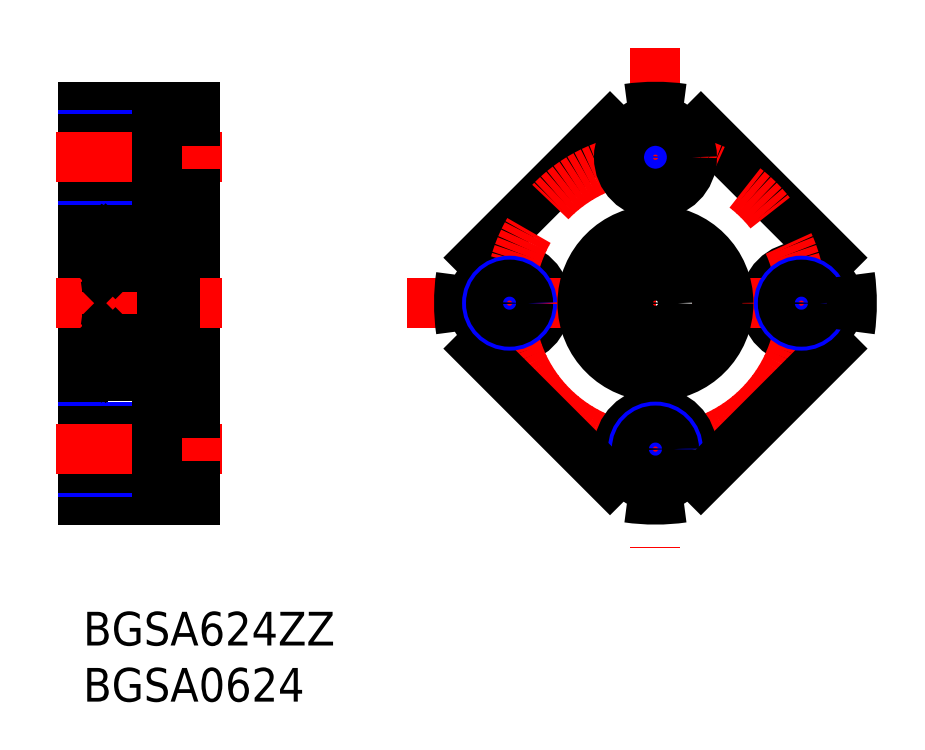
<metadata>
{"format":"dxf","ext":"dxf","renderer":"ezdxf+matplotlib","layout":"modelspace","background":"white","min_lineweight":24,"dpi":150}
</metadata>
<code>
0
SECTION
2
ENTITIES
0
INSERT
8
MSM_CONTINUOUS
2
*U4
10
0
20
0
30
0
0
INSERT
8
MSM_CONTINUOUS
2
*U5
10
0
20
0
30
0
0
LINE
8
MSM_CONTINUOUS
10
0
20
10
30
0
11
0
21
45
31
0
0
LINE
8
MSM_CONTINUOUS
10
10
20
45
30
0
11
10
21
10
31
0
0
LINE
8
MSM_CONTINUOUS
10
2
20
21.2
30
0
11
2
21
33.8
31
0
0
LINE
8
MSM_CONTINUOUS
10
10
20
10
30
0
11
0
21
10
31
0
0
LINE
8
MSM_NARROW
10
0
20
16.5
30
0
11
6.6
21
16.5
31
0
0
LINE
8
MSM_NARROW
10
0
20
12.5
30
0
11
6.6
21
12.5
31
0
0
LINE
8
MSM_CONTINUOUS
10
2.2
20
21
30
0
11
7
21
21
31
0
0
CIRCLE
8
MSM_CONTINUOUS
10
4.5
20
23.05
30
0
40
1.191
0
LINE
8
MSM_CONTINUOUS
10
6.8
20
25.5
30
0
11
2.2
21
25.5
31
0
0
LINE
8
MSM_CONTINUOUS
10
6.8
20
29.5
30
0
11
2.2
21
29.5
31
0
0
LINE
8
MSM_CONTINUOUS
10
0
20
12.85
30
0
11
6.6
21
12.85
31
0
0
LINE
8
MSM_CONTINUOUS
10
0
20
16.15
30
0
11
6.6
21
16.15
31
0
0
LINE
8
MSM_CENTER
10
-2.448
20
14.5
30
0
11
12.33
21
14.5
31
0
0
LINE
8
MSM_CENTER
10
-2.448
20
27.5
30
0
11
12.33
21
27.5
31
0
0
LINE
8
MSM_CONTINUOUS
10
2.493
20
21.97
30
0
11
2.392
21
21.91
31
0
0
LINE
8
MSM_CONTINUOUS
10
2.757
20
21.82
30
0
11
2.757
21
22.2
31
0
0
ARC
8
MSM_CONTINUOUS
10
2.392
20
21.91
30
0
40
0.1164
50
120
51
210
0
LINE
8
MSM_CONTINUOUS
10
2.873
20
21.82
30
0
11
2.873
21
22.25
31
0
0
LINE
8
MSM_CONTINUOUS
10
2.291
20
21.85
30
0
11
2.386
21
21.69
31
0
0
LINE
8
MSM_CONTINUOUS
10
0
20
18.75
30
0
11
0
21
18.75
31
0
0
LINE
8
MSM_CONTINUOUS
10
2.1
20
21.85
30
0
11
2.291
21
21.85
31
0
0
LINE
8
MSM_CONTINUOUS
10
2
20
21.75
30
0
11
2.1
21
21.85
31
0
0
ARC
8
MSM_CONTINUOUS
10
2.2
20
21.2
30
0
40
0.2
50
180
51
270
0
ARC
8
MSM_CONTINUOUS
10
2.612
20
21.82
30
0
40
0.261
50
210
51
0
0
LINE
8
MSM_CONTINUOUS
10
2.392
20
21.91
30
0
11
2.487
21
21.75
31
0
0
ARC
8
MSM_CONTINUOUS
10
2.612
20
21.82
30
0
40
0.1446
50
210
51
0
0
LINE
8
MSM_CONTINUOUS
10
2.1
20
24.3
30
0
11
2.873
21
24.3
31
0
0
LINE
8
MSM_CONTINUOUS
10
2.334
20
22.01
30
0
11
2.434
21
22.07
31
0
0
LINE
8
MSM_CONTINUOUS
10
0
20
23
30
0
11
2
21
23
31
0
0
LINE
8
MSM_CONTINUOUS
10
2
20
24.4
30
0
11
2.1
21
24.3
31
0
0
ARC
8
MSM_CONTINUOUS
10
2.2
20
25.3
30
0
40
0.2
50
90
51
180
0
LINE
8
MSM_CONTINUOUS
10
2.524
20
22.43
30
0
11
2.524
21
24.01
31
0
0
LINE
8
MSM_CONTINUOUS
10
2.64
20
24.01
30
0
11
2.64
21
22.48
31
0
0
LINE
8
MSM_CONTINUOUS
10
2.873
20
24
30
0
11
2.973
21
23.9
31
0
0
LINE
8
MSM_CONTINUOUS
10
2.873
20
22.25
30
0
11
2.64
21
22.48
31
0
0
LINE
8
MSM_CONTINUOUS
10
2.757
20
22.2
30
0
11
2.524
21
22.43
31
0
0
LINE
8
MSM_CONTINUOUS
10
2.434
20
22.07
30
0
11
2.493
21
21.97
31
0
0
LINE
8
MSM_CONTINUOUS
10
2.973
20
22.2
30
0
11
3.666
21
22.2
31
0
0
LINE
8
MSM_CONTINUOUS
10
2.873
20
22.1
30
0
11
2.973
21
22.2
31
0
0
LINE
8
MSM_CONTINUOUS
10
2.973
20
23.9
30
0
11
3.666
21
23.9
31
0
0
LINE
8
MSM_CONTINUOUS
10
2.64
20
24.13
30
0
11
2.815
21
24.13
31
0
0
LINE
8
MSM_CONTINUOUS
10
2.815
20
24.13
30
0
11
2.815
21
24.01
31
0
0
LINE
8
MSM_CONTINUOUS
10
2.815
20
24.01
30
0
11
2.64
21
24.01
31
0
0
ARC
8
MSM_CONTINUOUS
10
2.64
20
24.01
30
0
40
0.1164
50
90
51
180
0
LINE
8
MSM_CONTINUOUS
10
2.873
20
24.3
30
0
11
2.873
21
24
31
0
0
LINE
8
MSM_CONTINUOUS
10
0
20
27.5
30
0
11
0.0001
21
27.5
31
0
0
ARC
8
MSM_CONTINUOUS
10
2.2
20
29.7
30
0
40
0.2
50
180
51
270
0
LINE
8
MSM_CONTINUOUS
10
6.6
20
11.25
30
0
11
6.6
21
17.75
31
0
0
LINE
8
MSM_CONTINUOUS
10
6.6
20
11.25
30
0
11
10
21
11.25
31
0
0
LINE
8
MSM_CONTINUOUS
10
6.507
20
21.97
30
0
11
6.608
21
21.91
31
0
0
LINE
8
MSM_CONTINUOUS
10
6.243
20
21.82
30
0
11
6.243
21
22.2
31
0
0
LINE
8
MSM_CONTINUOUS
10
6.127
20
21.82
30
0
11
6.127
21
22.25
31
0
0
ARC
8
MSM_CONTINUOUS
10
6.608
20
21.91
30
0
40
0.1164
50
330
51
60
0
LINE
8
MSM_CONTINUOUS
10
6.6
20
17.75
30
0
11
10
21
17.75
31
0
0
LINE
8
MSM_CONTINUOUS
10
10
20
21
30
0
11
8.16
21
21
31
0
0
LINE
8
MSM_CONTINUOUS
10
6.9
20
21.85
30
0
11
6.709
21
21.85
31
0
0
LINE
8
MSM_CONTINUOUS
10
6.709
20
21.85
30
0
11
6.614
21
21.69
31
0
0
LINE
8
MSM_CONTINUOUS
10
6.608
20
21.91
30
0
11
6.513
21
21.75
31
0
0
ARC
8
MSM_CONTINUOUS
10
6.388
20
21.82
30
0
40
0.261
50
180
51
330
0
ARC
8
MSM_CONTINUOUS
10
6.388
20
21.82
30
0
40
0.1446
50
180
51
330
0
LINE
8
MSM_CONTINUOUS
10
7
20
21.75
30
0
11
6.9
21
21.85
31
0
0
ARC
8
MSM_CONTINUOUS
10
6.8
20
21.2
30
0
40
0.2
50
270
51
0
0
LINE
8
MSM_CONTINUOUS
10
6.476
20
22.43
30
0
11
6.476
21
24.01
31
0
0
LINE
8
MSM_CONTINUOUS
10
6.36
20
24.01
30
0
11
6.36
21
22.48
31
0
0
LINE
8
MSM_CONTINUOUS
10
6.127
20
24
30
0
11
6.027
21
23.9
31
0
0
LINE
8
MSM_CONTINUOUS
10
6.127
20
22.1
30
0
11
6.027
21
22.2
31
0
0
LINE
8
MSM_CONTINUOUS
10
6.027
20
22.2
30
0
11
5.334
21
22.2
31
0
0
LINE
8
MSM_CONTINUOUS
10
6.666
20
22.01
30
0
11
6.566
21
22.07
31
0
0
LINE
8
MSM_CONTINUOUS
10
6.566
20
22.07
30
0
11
6.507
21
21.97
31
0
0
LINE
8
MSM_CONTINUOUS
10
6.243
20
22.2
30
0
11
6.476
21
22.43
31
0
0
LINE
8
MSM_CONTINUOUS
10
6.127
20
22.25
30
0
11
6.36
21
22.48
31
0
0
LINE
8
MSM_CONTINUOUS
10
6.027
20
23.9
30
0
11
5.334
21
23.9
31
0
0
LINE
8
MSM_CONTINUOUS
10
6.9
20
24.3
30
0
11
6.127
21
24.3
31
0
0
LINE
8
MSM_CONTINUOUS
10
6.36
20
24.13
30
0
11
6.185
21
24.13
31
0
0
LINE
8
MSM_CONTINUOUS
10
6.185
20
24.13
30
0
11
6.185
21
24.01
31
0
0
LINE
8
MSM_CONTINUOUS
10
6.185
20
24.01
30
0
11
6.36
21
24.01
31
0
0
LINE
8
MSM_CONTINUOUS
10
6.127
20
24.3
30
0
11
6.127
21
24
31
0
0
ARC
8
MSM_CONTINUOUS
10
6.36
20
24.01
30
0
40
0.1164
50
0
51
90
0
ARC
8
MSM_CONTINUOUS
10
6.8
20
25.3
30
0
40
0.2
50
0
51
90
0
LINE
8
MSM_CONTINUOUS
10
7
20
24.4
30
0
11
6.9
21
24.3
31
0
0
ARC
8
MSM_CONTINUOUS
10
6.8
20
29.7
30
0
40
0.2
50
270
51
0
0
LINE
8
MSM_CONTINUOUS
10
0
20
45
30
0
11
10
21
45
31
0
0
LINE
8
MSM_NARROW
10
0
20
42.5
30
0
11
6.6
21
42.5
31
0
0
LINE
8
MSM_NARROW
10
0
20
38.5
30
0
11
6.6
21
38.5
31
0
0
LINE
8
MSM_CONTINUOUS
10
2.2
20
34
30
0
11
7
21
34
31
0
0
CIRCLE
8
MSM_CONTINUOUS
10
4.5
20
31.95
30
0
40
1.191
0
LINE
8
MSM_CONTINUOUS
10
0
20
38.85
30
0
11
6.6
21
38.85
31
0
0
LINE
8
MSM_CONTINUOUS
10
0
20
42.15
30
0
11
6.6
21
42.15
31
0
0
LINE
8
MSM_CENTER
10
-2.448
20
40.5
30
0
11
12.33
21
40.5
31
0
0
LINE
8
MSM_CONTINUOUS
10
2.1
20
30.7
30
0
11
2.873
21
30.7
31
0
0
LINE
8
MSM_CONTINUOUS
10
2.291
20
33.15
30
0
11
2.386
21
33.31
31
0
0
LINE
8
MSM_CONTINUOUS
10
2.334
20
32.99
30
0
11
2.434
21
32.93
31
0
0
LINE
8
MSM_CONTINUOUS
10
0
20
32
30
0
11
2
21
32
31
0
0
LINE
8
MSM_CONTINUOUS
10
2
20
30.6
30
0
11
2.1
21
30.7
31
0
0
ARC
8
MSM_CONTINUOUS
10
2.392
20
33.09
30
0
40
0.1164
50
150
51
240
0
LINE
8
MSM_CONTINUOUS
10
2.1
20
33.15
30
0
11
2.291
21
33.15
31
0
0
LINE
8
MSM_CONTINUOUS
10
2
20
33.25
30
0
11
2.1
21
33.15
31
0
0
ARC
8
MSM_CONTINUOUS
10
2.2
20
33.8
30
0
40
0.2
50
90
51
180
0
LINE
8
MSM_CONTINUOUS
10
2.64
20
30.99
30
0
11
2.64
21
32.52
31
0
0
LINE
8
MSM_CONTINUOUS
10
2.524
20
32.57
30
0
11
2.524
21
30.99
31
0
0
ARC
8
MSM_CONTINUOUS
10
2.64
20
30.99
30
0
40
0.1164
50
180
51
270
0
LINE
8
MSM_CONTINUOUS
10
2.815
20
30.99
30
0
11
2.64
21
30.99
31
0
0
LINE
8
MSM_CONTINUOUS
10
2.815
20
30.87
30
0
11
2.815
21
30.99
31
0
0
LINE
8
MSM_CONTINUOUS
10
2.64
20
30.87
30
0
11
2.815
21
30.87
31
0
0
LINE
8
MSM_CONTINUOUS
10
2.973
20
31.1
30
0
11
3.666
21
31.1
31
0
0
LINE
8
MSM_CONTINUOUS
10
2.873
20
31
30
0
11
2.973
21
31.1
31
0
0
LINE
8
MSM_CONTINUOUS
10
2.873
20
30.7
30
0
11
2.873
21
31
31
0
0
ARC
8
MSM_CONTINUOUS
10
2.612
20
33.18
30
0
40
0.261
50
0
51
150
0
LINE
8
MSM_CONTINUOUS
10
2.873
20
32.75
30
0
11
2.64
21
32.52
31
0
0
ARC
8
MSM_CONTINUOUS
10
2.612
20
33.18
30
0
40
0.1446
50
0
51
150
0
LINE
8
MSM_CONTINUOUS
10
2.434
20
32.93
30
0
11
2.493
21
33.03
31
0
0
LINE
8
MSM_CONTINUOUS
10
2.757
20
32.8
30
0
11
2.524
21
32.57
31
0
0
LINE
8
MSM_CONTINUOUS
10
2.757
20
33.18
30
0
11
2.757
21
32.8
31
0
0
LINE
8
MSM_CONTINUOUS
10
2.392
20
33.09
30
0
11
2.487
21
33.25
31
0
0
LINE
8
MSM_CONTINUOUS
10
2.493
20
33.03
30
0
11
2.392
21
33.09
31
0
0
LINE
8
MSM_CONTINUOUS
10
2.873
20
32.9
30
0
11
2.973
21
32.8
31
0
0
LINE
8
MSM_CONTINUOUS
10
2.973
20
32.8
30
0
11
3.666
21
32.8
31
0
0
LINE
8
MSM_CONTINUOUS
10
2.873
20
33.18
30
0
11
2.873
21
32.75
31
0
0
LINE
8
MSM_CONTINUOUS
10
6.6
20
43.75
30
0
11
6.6
21
37.25
31
0
0
LINE
8
MSM_CONTINUOUS
10
10
20
34
30
0
11
8.16
21
34
31
0
0
LINE
8
MSM_CONTINUOUS
10
6.36
20
30.99
30
0
11
6.36
21
32.52
31
0
0
LINE
8
MSM_CONTINUOUS
10
6.476
20
32.57
30
0
11
6.476
21
30.99
31
0
0
LINE
8
MSM_CONTINUOUS
10
6.9
20
30.7
30
0
11
6.127
21
30.7
31
0
0
ARC
8
MSM_CONTINUOUS
10
6.36
20
30.99
30
0
40
0.1164
50
270
51
0
0
LINE
8
MSM_CONTINUOUS
10
6.027
20
31.1
30
0
11
5.334
21
31.1
31
0
0
LINE
8
MSM_CONTINUOUS
10
6.127
20
31
30
0
11
6.027
21
31.1
31
0
0
LINE
8
MSM_CONTINUOUS
10
6.127
20
30.7
30
0
11
6.127
21
31
31
0
0
LINE
8
MSM_CONTINUOUS
10
6.185
20
30.99
30
0
11
6.36
21
30.99
31
0
0
LINE
8
MSM_CONTINUOUS
10
6.185
20
30.87
30
0
11
6.185
21
30.99
31
0
0
LINE
8
MSM_CONTINUOUS
10
6.36
20
30.87
30
0
11
6.185
21
30.87
31
0
0
LINE
8
MSM_CONTINUOUS
10
7
20
30.6
30
0
11
6.9
21
30.7
31
0
0
ARC
8
MSM_CONTINUOUS
10
6.608
20
33.09
30
0
40
0.1164
50
300
51
30
0
LINE
8
MSM_CONTINUOUS
10
6.9
20
33.15
30
0
11
6.709
21
33.15
31
0
0
ARC
8
MSM_CONTINUOUS
10
6.388
20
33.18
30
0
40
0.1446
50
30
51
180
0
ARC
8
MSM_CONTINUOUS
10
6.388
20
33.18
30
0
40
0.261
50
30
51
180
0
LINE
8
MSM_CONTINUOUS
10
6.127
20
32.75
30
0
11
6.36
21
32.52
31
0
0
LINE
8
MSM_CONTINUOUS
10
6.127
20
33.18
30
0
11
6.127
21
32.75
31
0
0
LINE
8
MSM_CONTINUOUS
10
6.243
20
32.8
30
0
11
6.476
21
32.57
31
0
0
LINE
8
MSM_CONTINUOUS
10
6.243
20
33.18
30
0
11
6.243
21
32.8
31
0
0
LINE
8
MSM_CONTINUOUS
10
6.608
20
33.09
30
0
11
6.513
21
33.25
31
0
0
LINE
8
MSM_CONTINUOUS
10
6.507
20
33.03
30
0
11
6.608
21
33.09
31
0
0
LINE
8
MSM_CONTINUOUS
10
6.566
20
32.93
30
0
11
6.507
21
33.03
31
0
0
LINE
8
MSM_CONTINUOUS
10
6.666
20
32.99
30
0
11
6.566
21
32.93
31
0
0
LINE
8
MSM_CONTINUOUS
10
6.027
20
32.8
30
0
11
5.334
21
32.8
31
0
0
LINE
8
MSM_CONTINUOUS
10
6.127
20
32.9
30
0
11
6.027
21
32.8
31
0
0
LINE
8
MSM_CONTINUOUS
10
6.709
20
33.15
30
0
11
6.614
21
33.31
31
0
0
LINE
8
MSM_CONTINUOUS
10
7
20
33.25
30
0
11
6.9
21
33.15
31
0
0
ARC
8
MSM_CONTINUOUS
10
6.8
20
33.8
30
0
40
0.2
50
0
51
90
0
LINE
8
MSM_CONTINUOUS
10
6.6
20
37.25
30
0
11
10
21
37.25
31
0
0
LINE
8
MSM_CONTINUOUS
10
6.6
20
43.75
30
0
11
10
21
43.75
31
0
0
CIRCLE
8
MSM_CONTINUOUS
10
37.99
20
27.5
30
0
40
3.25
0
CIRCLE
8
MSM_CONTINUOUS
10
63.99
20
27.5
30
0
40
3.25
0
POLYLINE
8
MSM_CONTINUOUS
66
     1
10
0
20
0
30
0
0
VERTEX
8
MSM_CONTINUOUS
10
68.31
20
29.97
30
0
0
VERTEX
8
MSM_CONTINUOUS
10
53.46
20
44.82
30
0
0
SEQEND
8
MSM_CONTINUOUS
0
POLYLINE
8
MSM_CONTINUOUS
66
     1
10
0
20
0
30
0
0
VERTEX
8
MSM_CONTINUOUS
10
48.51
20
44.82
30
0
0
VERTEX
8
MSM_CONTINUOUS
10
33.66
20
29.97
30
0
0
SEQEND
8
MSM_CONTINUOUS
0
CIRCLE
8
MSM_CENTER
10
50.99
20
27.5
30
0
40
13
0
LINE
8
MSM_CENTER
10
50.99
20
50.26
30
0
11
50.99
21
5.67
31
0
0
CIRCLE
8
MSM_CONTINUOUS
10
50.99
20
14.5
30
0
40
3.25
0
CIRCLE
8
MSM_NARROW
10
50.99
20
14.5
30
0
40
2
0
ARC
8
MSM_CONTINUOUS
10
50.99
20
27.5
30
0
40
17.5
50
261.9
51
278.1
0
LINE
8
MSM_CENTER
10
28.81
20
27.5
30
0
11
72.58
21
27.5
31
0
0
POLYLINE
8
MSM_CONTINUOUS
66
     1
10
0
20
0
30
0
0
VERTEX
8
MSM_CONTINUOUS
10
33.66
20
25.03
30
0
0
VERTEX
8
MSM_CONTINUOUS
10
48.51
20
10.18
30
0
0
SEQEND
8
MSM_CONTINUOUS
0
ARC
8
MSM_CONTINUOUS
10
50.99
20
27.5
30
0
40
17.5
50
171.9
51
188.1
0
CIRCLE
8
MSM_NARROW
10
37.99
20
27.5
30
0
40
2
0
POLYLINE
8
MSM_CONTINUOUS
66
     1
10
0
20
0
30
0
0
VERTEX
8
MSM_CONTINUOUS
10
53.46
20
10.18
30
0
0
VERTEX
8
MSM_CONTINUOUS
10
68.31
20
25.03
30
0
0
SEQEND
8
MSM_CONTINUOUS
0
CIRCLE
8
MSM_NARROW
10
63.99
20
27.5
30
0
40
2
0
ARC
8
MSM_CONTINUOUS
10
50.99
20
27.5
30
0
40
17.5
50
351.9
51
8.13
0
CIRCLE
8
MSM_CONTINUOUS
10
50.99
20
40.5
30
0
40
1.65
0
CIRCLE
8
MSM_NARROW
10
50.99
20
40.5
30
0
40
2
0
CIRCLE
8
MSM_CONTINUOUS
10
50.99
20
40.5
30
0
40
3.25
0
ARC
8
MSM_CONTINUOUS
10
50.99
20
27.5
30
0
40
17.5
50
81.87
51
98.13
0
CIRCLE
8
MSM_CONTINUOUS
10
37.99
20
27.5
30
0
40
1.65
0
CIRCLE
8
MSM_CONTINUOUS
10
50.99
20
14.5
30
0
40
1.65
0
CIRCLE
8
MSM_CONTINUOUS
10
63.99
20
27.5
30
0
40
1.65
0
LINE
8
MSM_CONTINUOUS
10
7
20
34.3
30
0
11
7
21
20.7
31
0
0
LINE
8
MSM_CONTINUOUS
10
8
20
34.3
30
0
11
8
21
21.92
31
0
0
LINE
8
MSM_CONTINUOUS
10
8.15
20
34.3
30
0
11
8.15
21
20.7
31
0
0
LINE
8
MSM_CONTINUOUS
10
8
20
32.6
30
1
11
7
21
32.6
31
1
0
LINE
8
MSM_CONTINUOUS
10
8.15
20
34.3
30
1
11
7
21
34.3
31
1
0
LINE
8
MSM_CONTINUOUS
10
8
20
25.05
30
1
11
7
21
25.05
31
1
0
LINE
8
MSM_CONTINUOUS
10
8
20
21.92
30
1
11
7
21
21.92
31
1
0
LINE
8
MSM_CONTINUOUS
10
7
20
20.7
30
1
11
8.15
21
20.7
31
1
0
ARC
8
MSM_CONTINUOUS
10
54.93
20
26.55
30
0
40
1.55
50
260
51
352.4
0
ARC
8
MSM_CONTINUOUS
10
54.39
20
23.5
30
0
40
1.55
50
79.96
51
203.2
0
ARC
8
MSM_CONTINUOUS
10
54.37
20
23.42
30
0
40
1.5
50
203.2
51
268.1
0
CIRCLE
8
MSM_CONTINUOUS
10
54.39
20
23.5
30
0
40
0.75
0
CIRCLE
8
MSM_CONTINUOUS
10
50.99
20
27.5
30
0
40
6.5
0
ARC
8
MSM_CONTINUOUS
10
47.61
20
23.42
30
0
40
1.5
50
271.9
51
336.8
0
ARC
8
MSM_CONTINUOUS
10
47.59
20
23.5
30
0
40
1.55
50
336.8
51
100
0
ARC
8
MSM_CONTINUOUS
10
47.05
20
26.55
30
0
40
1.55
50
187.6
51
280
0
CIRCLE
8
MSM_CONTINUOUS
10
47.59
20
23.5
30
0
40
0.75
0
CIRCLE
8
MSM_CONTINUOUS
10
50.99
20
27.5
30
0
40
2
0
ARC
8
MSM_CONTINUOUS
10
50.99
20
27.07
30
0
40
5.525
50
352.4
51
187.6
0
ENDSEC
0
EOF

</code>
